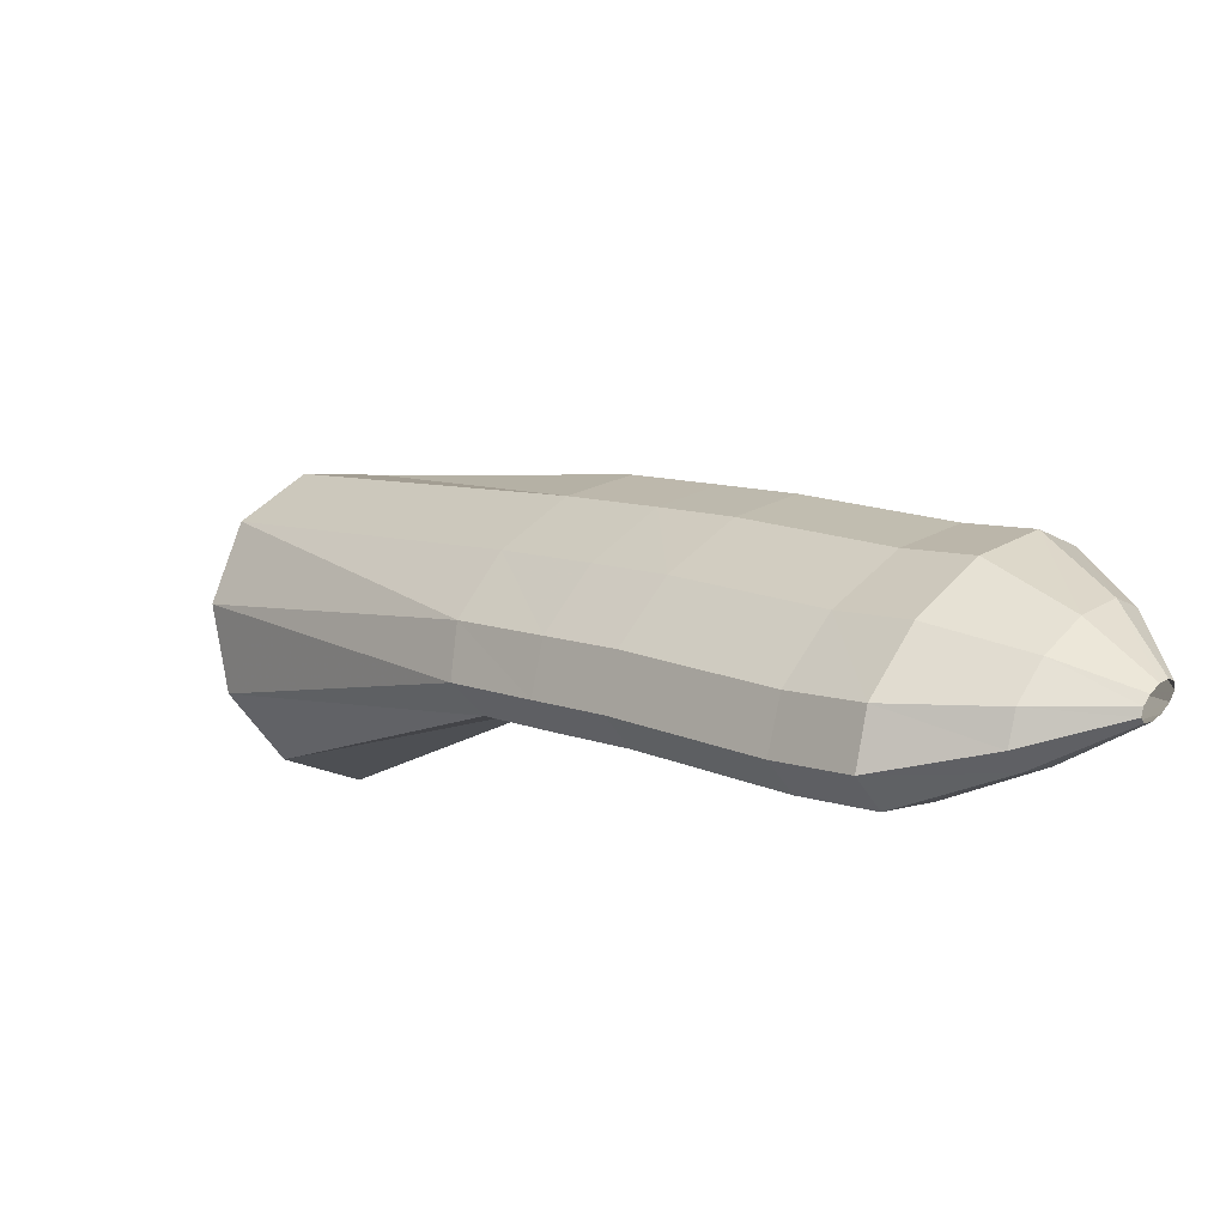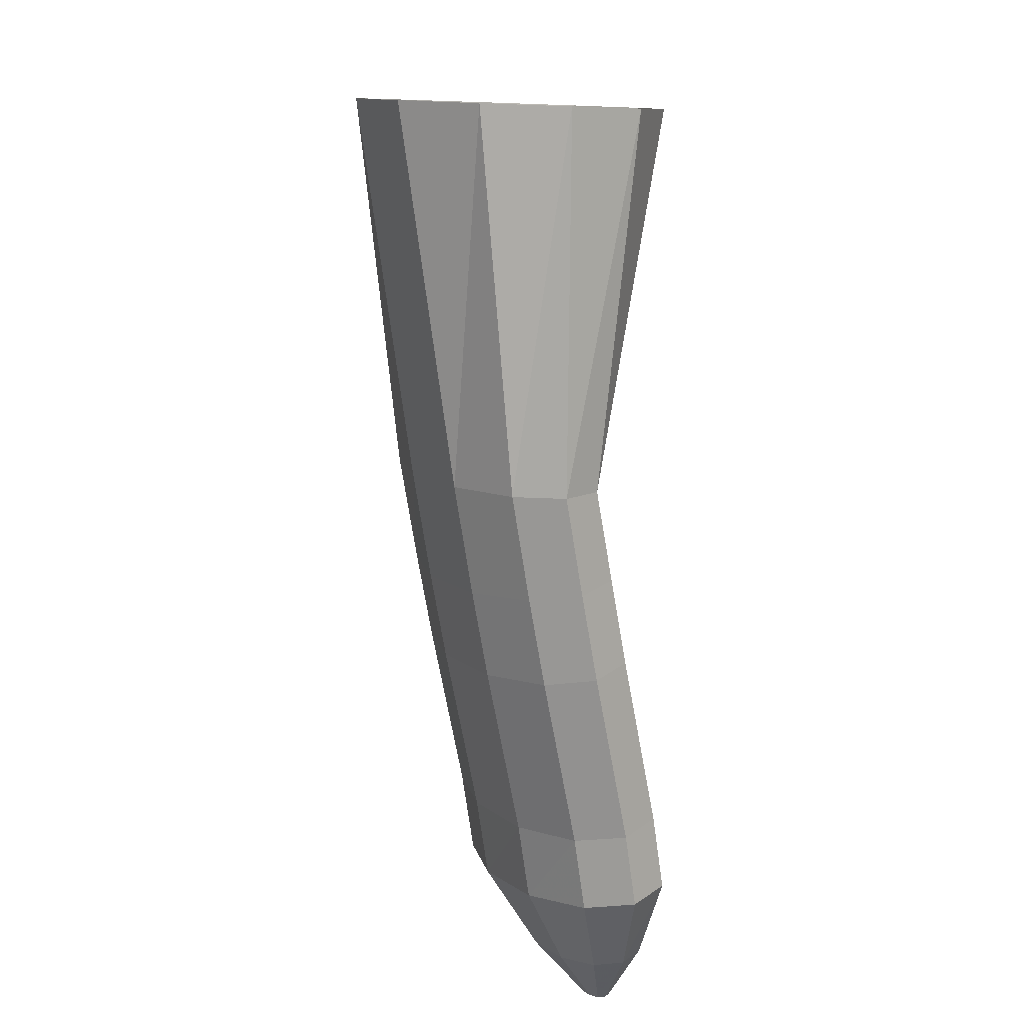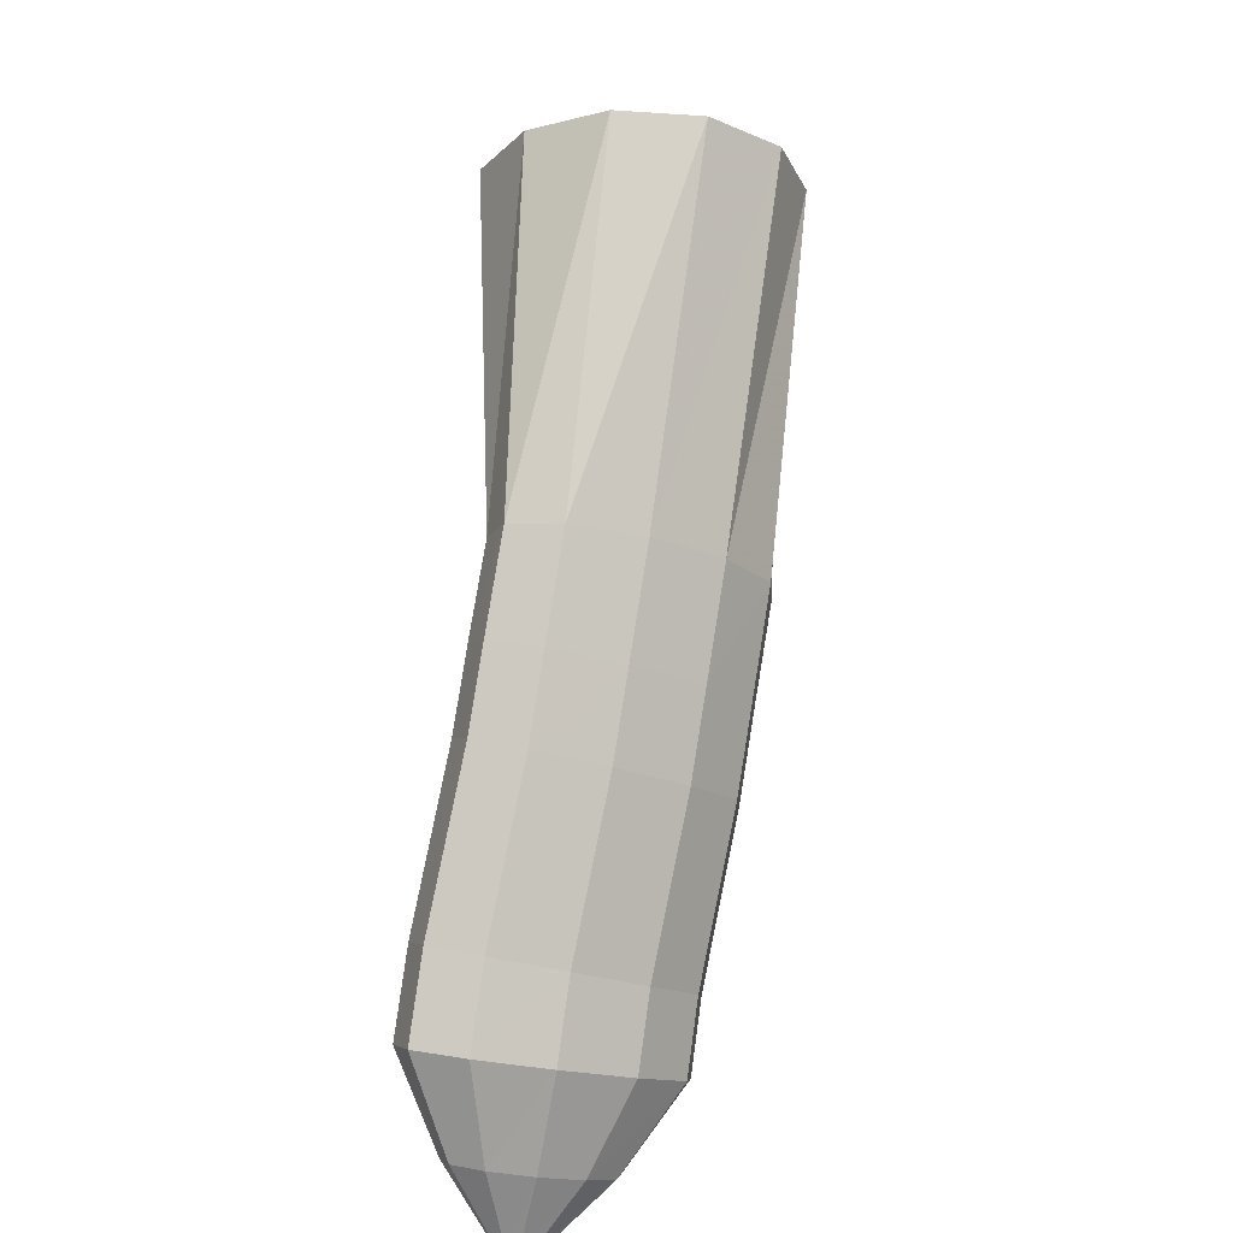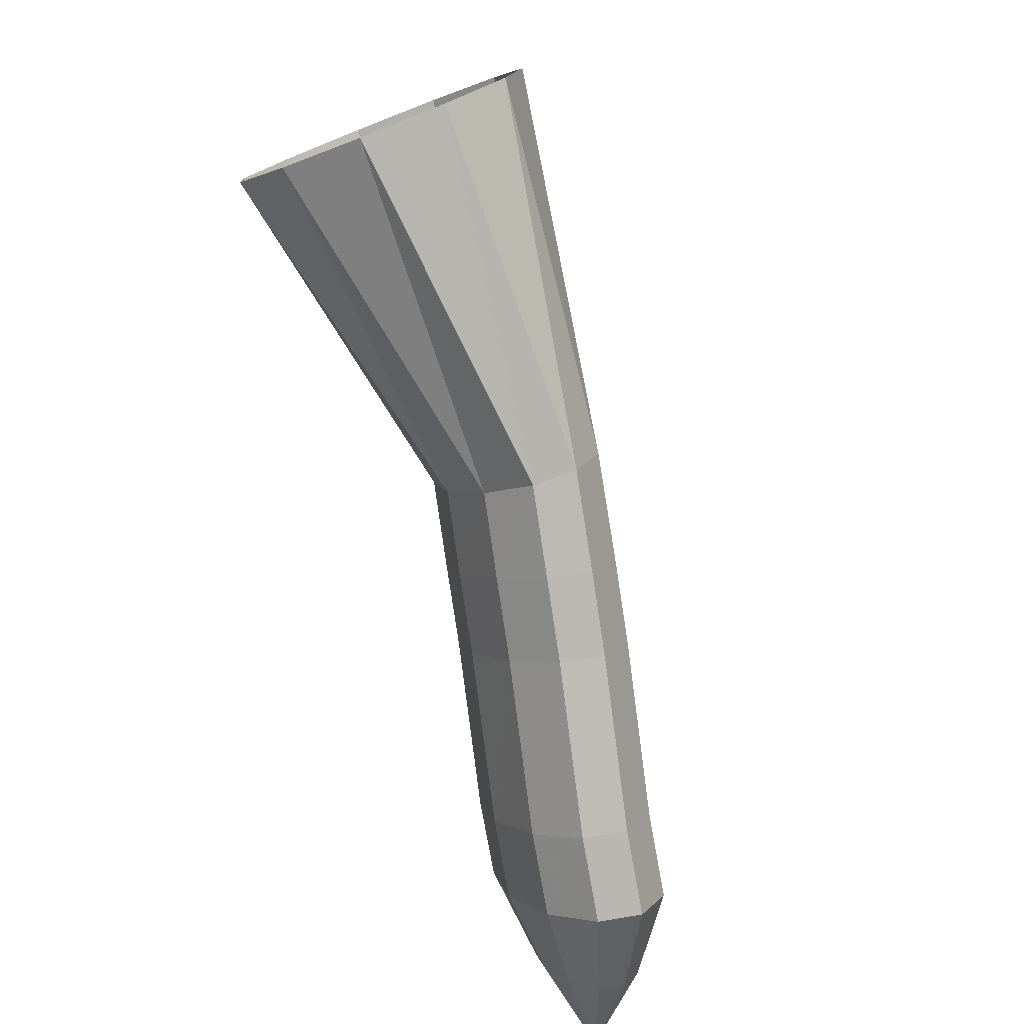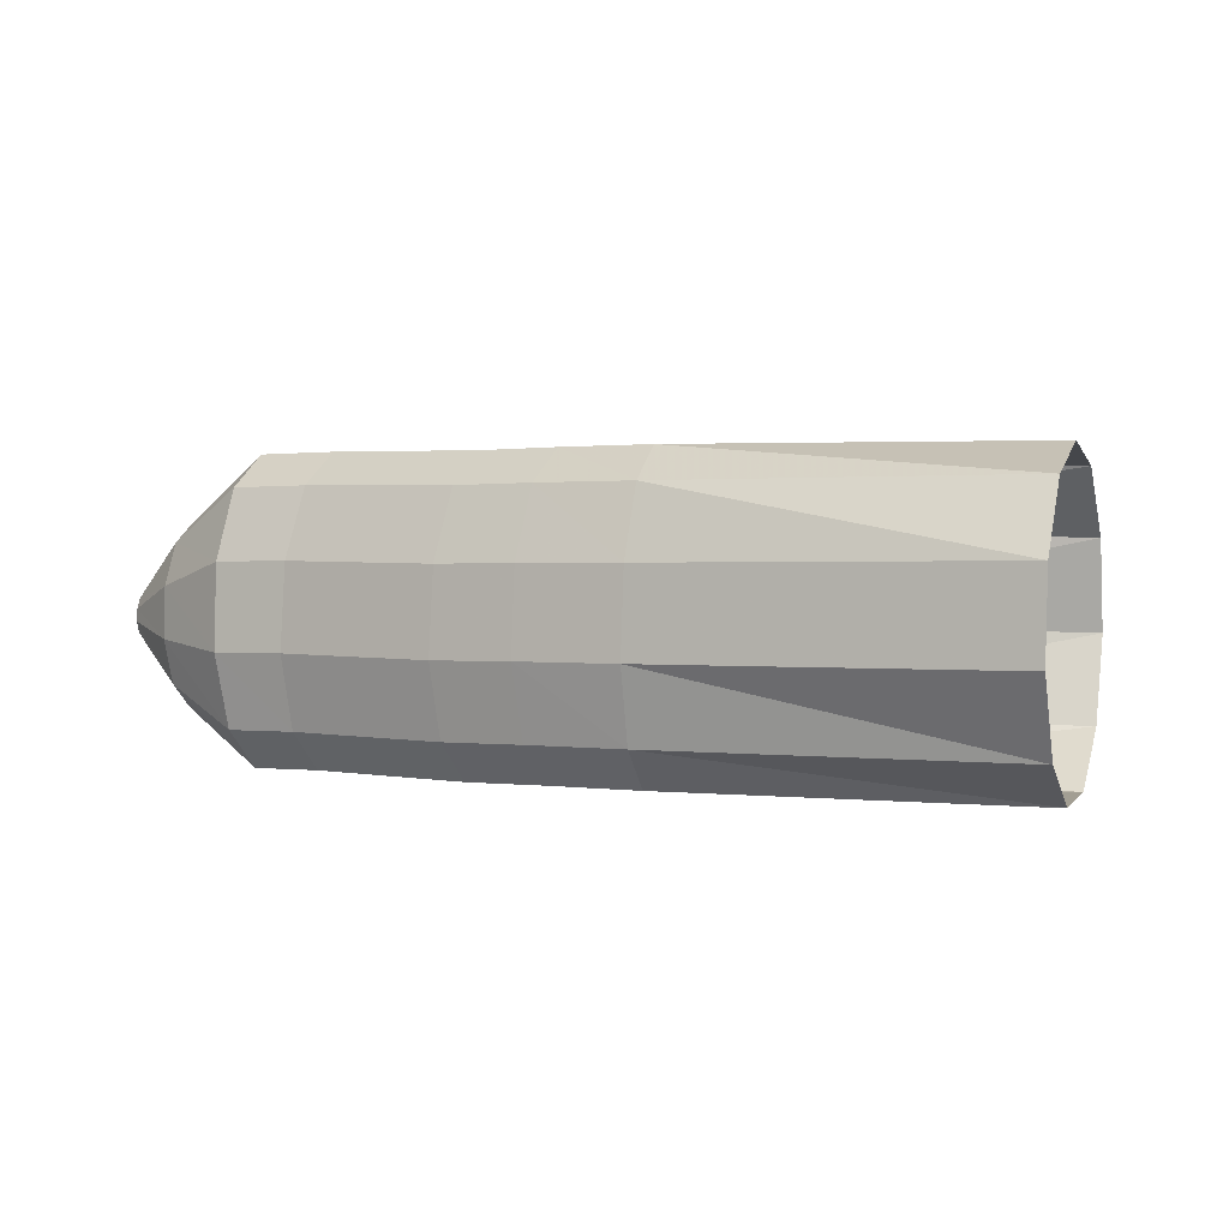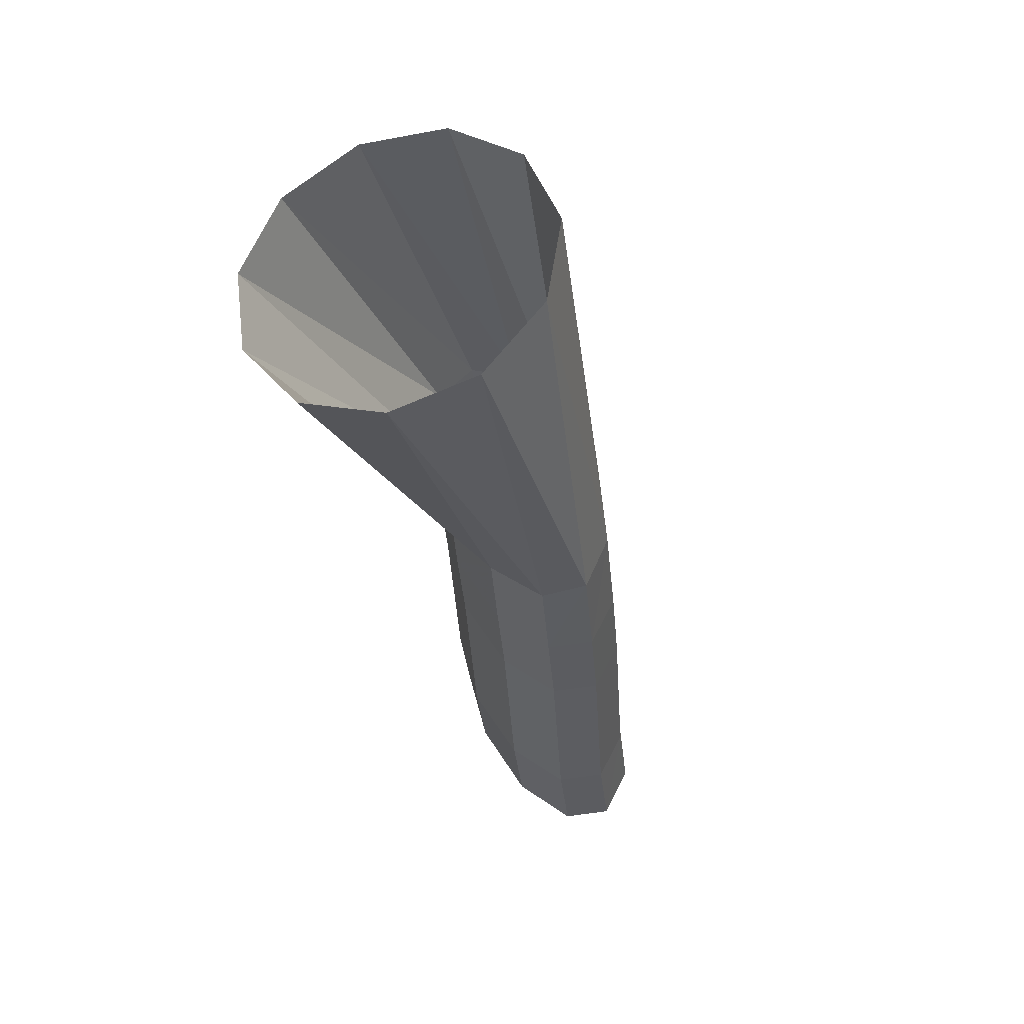
<metadata>
{"format":"obj","ext":"obj","renderer":"f3d","projection":"perspective","resolution":1024,"background":"white","views":[{"elev":-38.2,"azim":-116.5,"up":"+Z"},{"elev":74.8,"azim":-72.4,"up":"+Z"},{"elev":57.9,"azim":-115.5,"up":"+Y"},{"elev":-49.5,"azim":129.2,"up":"+Z"},{"elev":50.3,"azim":-13.5,"up":"+Y"},{"elev":-3.9,"azim":124.3,"up":"+Z"}]}
</metadata>
<code>
g tube1
v 113.4 115.5 173.9
v 113.4 115.8 173.6
v 113.4 116.1 173.4
v 113.2 116.2 173.4
v 113.1 116.3 173.6
v 112.9 116.1 173.9
v 112.8 115.9 174.3
v 112.8 115.6 174.5
v 112.9 115.3 174.6
v 113.1 115.2 174.5
v 113.2 115.3 174.2
v 113.4 115.5 173.9
v 115.7 115.8 174.7
v 115.9 116.9 173.5
v 115.7 118 172.9
v 115.2 118.7 173
v 114.6 118.8 173.8
v 114 118.2 175
v 113.6 117.2 176.4
v 113.7 116.1 177.3
v 114 115.2 177.6
v 114.6 114.7 177.1
v 115.3 115 176
v 115.7 115.8 174.7
v 118.5 116.4 175.8
v 118.8 118.3 173.9
v 118.5 120.1 172.8
v 117.7 121.3 173
v 116.6 121.5 174.4
v 115.7 120.6 176.5
v 115.1 118.9 178.7
v 115.1 117 180.3
v 115.7 115.4 180.7
v 116.7 114.7 179.9
v 117.7 115.1 178.1
v 118.5 116.4 175.8
v 120.6 117.4 177.2
v 120.9 119.4 175.3
v 120.7 121.2 174.3
v 119.9 122.4 174.5
v 118.8 122.6 175.8
v 117.7 121.6 177.9
v 117.1 119.9 180
v 117 117.9 181.5
v 117.6 116.3 182
v 118.6 115.6 181.2
v 119.7 116.1 179.4
v 120.6 117.4 177.2
v 124.7 119.8 180.5
v 125 121.8 178.5
v 124.8 123.6 177.5
v 124 124.8 177.7
v 122.9 124.9 179
v 121.8 124 181.1
v 121.2 122.3 183.2
v 121.1 120.3 184.8
v 121.7 118.7 185.2
v 122.7 118 184.4
v 123.8 118.5 182.6
v 124.7 119.8 180.5
v 126.7 121 181.9
v 127.1 122.9 180
v 126.8 124.7 179
v 126 125.9 179.2
v 124.9 126.1 180.5
v 123.9 125.2 182.6
v 123.3 123.5 184.8
v 123.3 121.5 186.3
v 123.9 119.9 186.7
v 124.8 119.2 185.9
v 125.9 119.6 184.1
v 126.7 121 181.9
v 128.8 122.1 183.4
v 129.2 124.1 181.5
v 129 126 180.6
v 128.4 127.2 180.9
v 127.6 127.5 182.4
v 126.7 126.6 184.5
v 126.1 124.9 186.7
v 125.9 122.9 188.2
v 126.3 121.3 188.5
v 127.1 120.5 187.6
v 128 120.8 185.7
v 128.8 122.1 183.4
v 140.3 123.1 187.4
v 140.5 125.3 185.7
v 139.9 128 185.3
v 138.8 130.4 186.3
v 137.4 131.6 188.4
v 136.2 131.4 191
v 135.6 129.7 193.1
v 135.7 127.1 194.2
v 136.6 124.4 193.9
v 138 122.5 192.3
v 139.3 122 189.9
v 140.3 123.1 187.4
f 1 2 14
f 14 13 1
f 2 3 15
f 15 14 2
f 3 4 16
f 16 15 3
f 4 5 17
f 17 16 4
f 5 6 18
f 18 17 5
f 6 7 19
f 19 18 6
f 7 8 20
f 20 19 7
f 8 9 21
f 21 20 8
f 9 10 22
f 22 21 9
f 10 11 23
f 23 22 10
f 11 12 24
f 24 23 11
f 13 14 26
f 26 25 13
f 14 15 27
f 27 26 14
f 15 16 28
f 28 27 15
f 16 17 29
f 29 28 16
f 17 18 30
f 30 29 17
f 18 19 31
f 31 30 18
f 19 20 32
f 32 31 19
f 20 21 33
f 33 32 20
f 21 22 34
f 34 33 21
f 22 23 35
f 35 34 22
f 23 24 36
f 36 35 23
f 25 26 38
f 38 37 25
f 26 27 39
f 39 38 26
f 27 28 40
f 40 39 27
f 28 29 41
f 41 40 28
f 29 30 42
f 42 41 29
f 30 31 43
f 43 42 30
f 31 32 44
f 44 43 31
f 32 33 45
f 45 44 32
f 33 34 46
f 46 45 33
f 34 35 47
f 47 46 34
f 35 36 48
f 48 47 35
f 37 38 50
f 50 49 37
f 38 39 51
f 51 50 38
f 39 40 52
f 52 51 39
f 40 41 53
f 53 52 40
f 41 42 54
f 54 53 41
f 42 43 55
f 55 54 42
f 43 44 56
f 56 55 43
f 44 45 57
f 57 56 44
f 45 46 58
f 58 57 45
f 46 47 59
f 59 58 46
f 47 48 60
f 60 59 47
f 49 50 62
f 62 61 49
f 50 51 63
f 63 62 50
f 51 52 64
f 64 63 51
f 52 53 65
f 65 64 52
f 53 54 66
f 66 65 53
f 54 55 67
f 67 66 54
f 55 56 68
f 68 67 55
f 56 57 69
f 69 68 56
f 57 58 70
f 70 69 57
f 58 59 71
f 71 70 58
f 59 60 72
f 72 71 59
f 61 62 74
f 74 73 61
f 62 63 75
f 75 74 62
f 63 64 76
f 76 75 63
f 64 65 77
f 77 76 64
f 65 66 78
f 78 77 65
f 66 67 79
f 79 78 66
f 67 68 80
f 80 79 67
f 68 69 81
f 81 80 68
f 69 70 82
f 82 81 69
f 70 71 83
f 83 82 70
f 71 72 84
f 84 83 71
f 73 74 86
f 86 85 73
f 74 75 87
f 87 86 74
f 75 76 88
f 88 87 75
f 76 77 89
f 89 88 76
f 77 78 90
f 90 89 77
f 78 79 91
f 91 90 78
f 79 80 92
f 92 91 79
f 80 81 93
f 93 92 80
f 81 82 94
f 94 93 81
f 82 83 95
f 95 94 82
f 83 84 96
f 96 95 83
g

</code>
